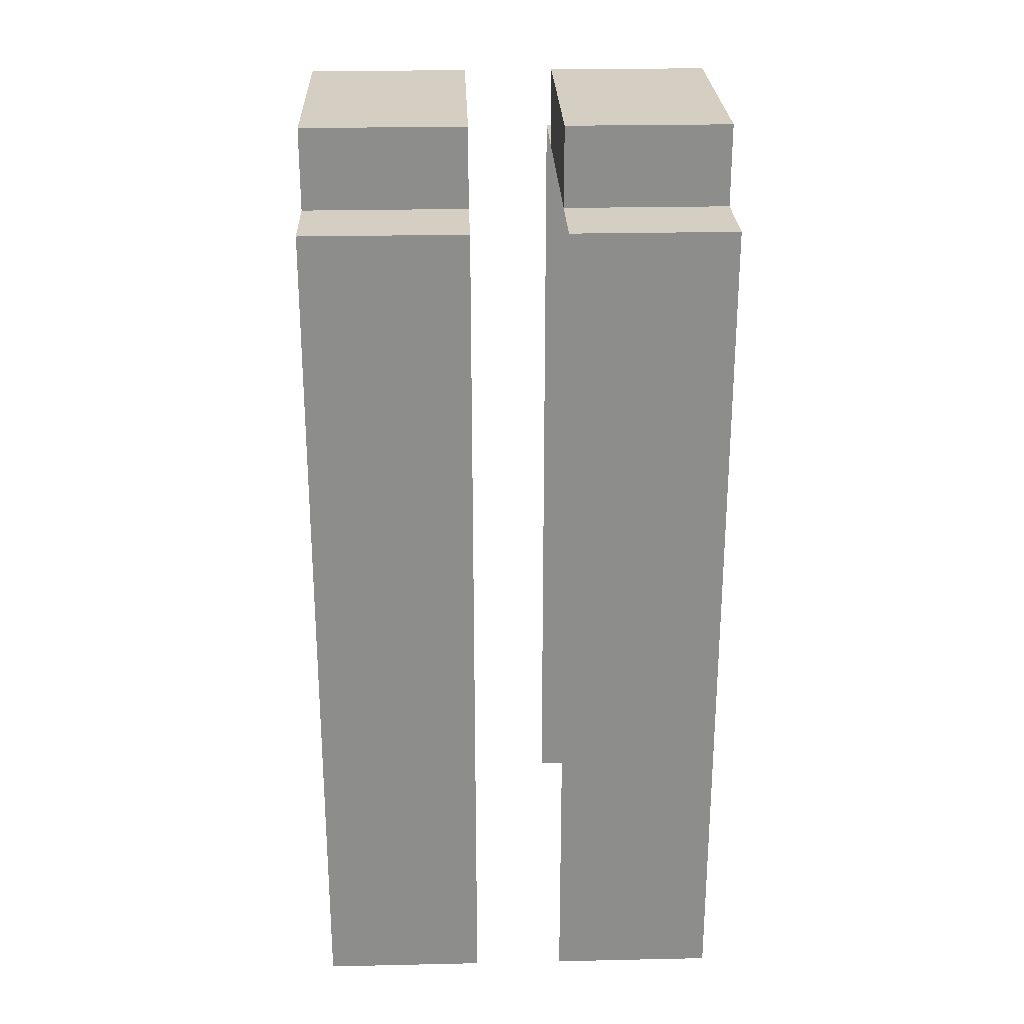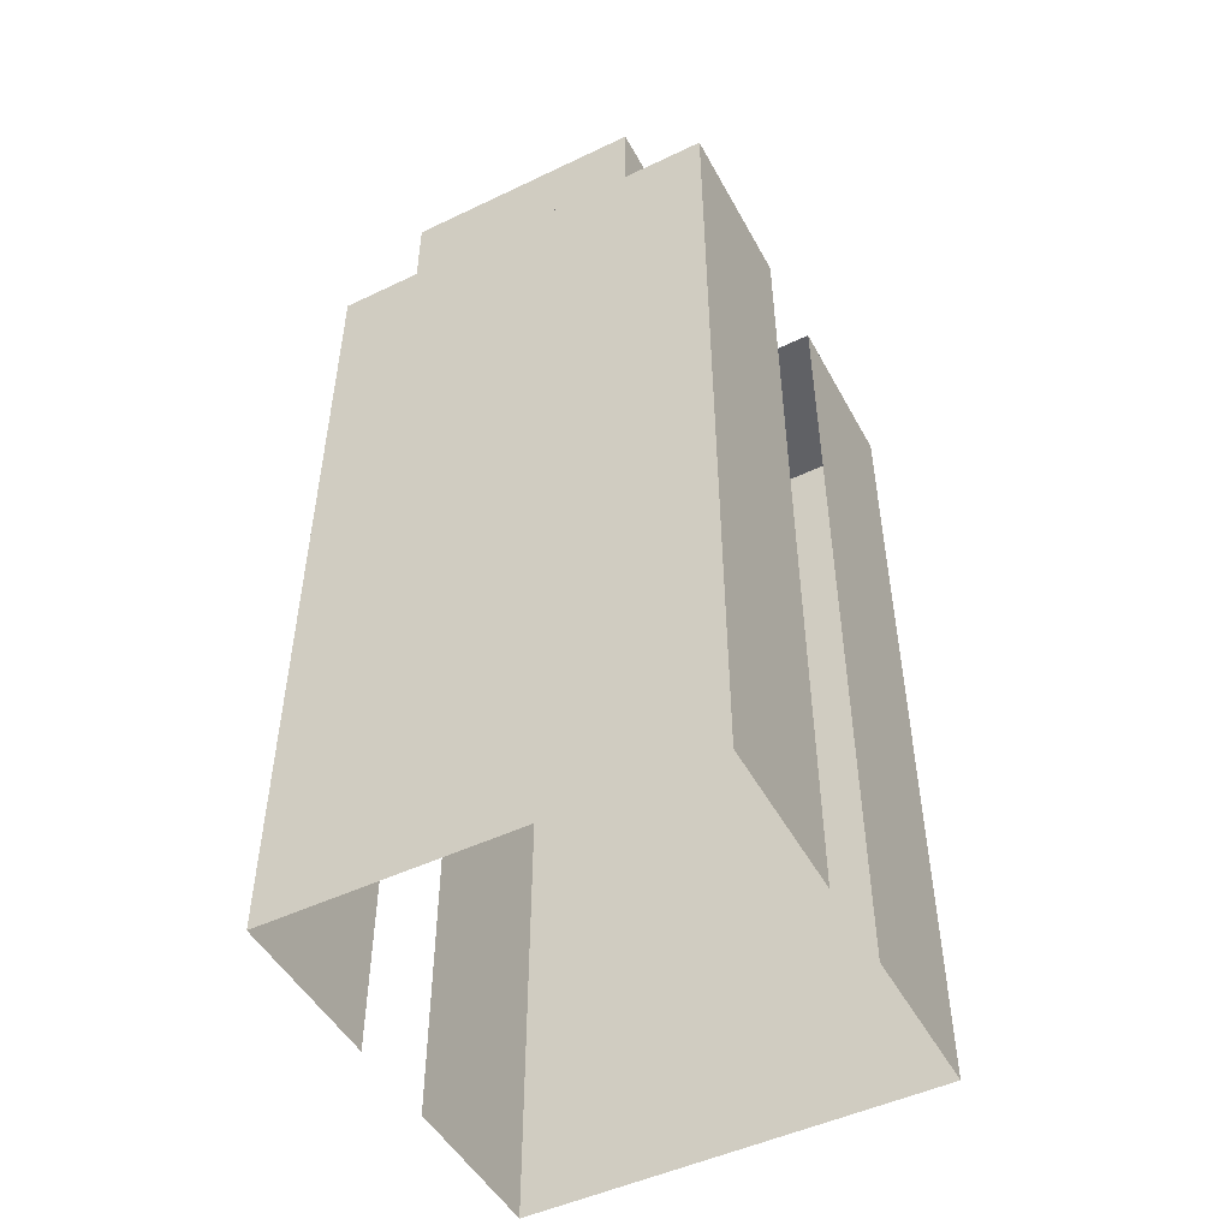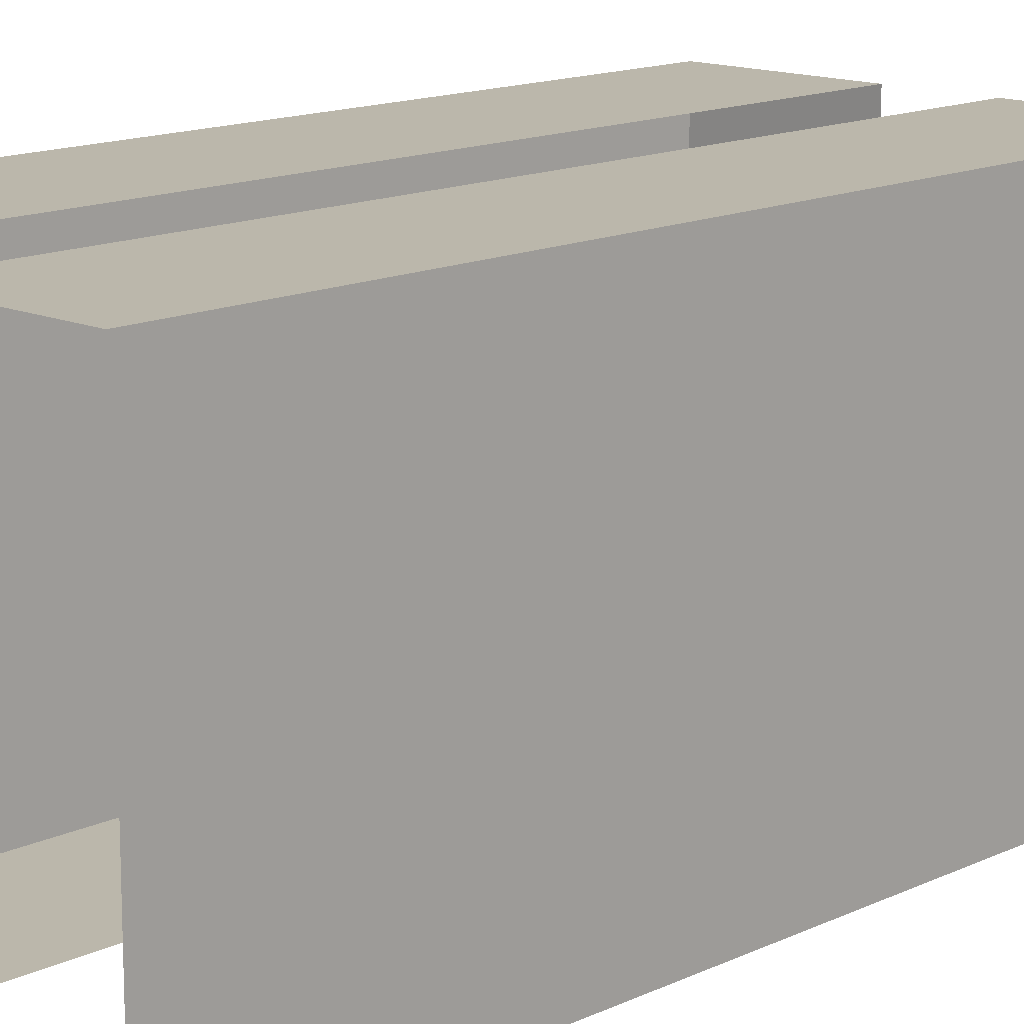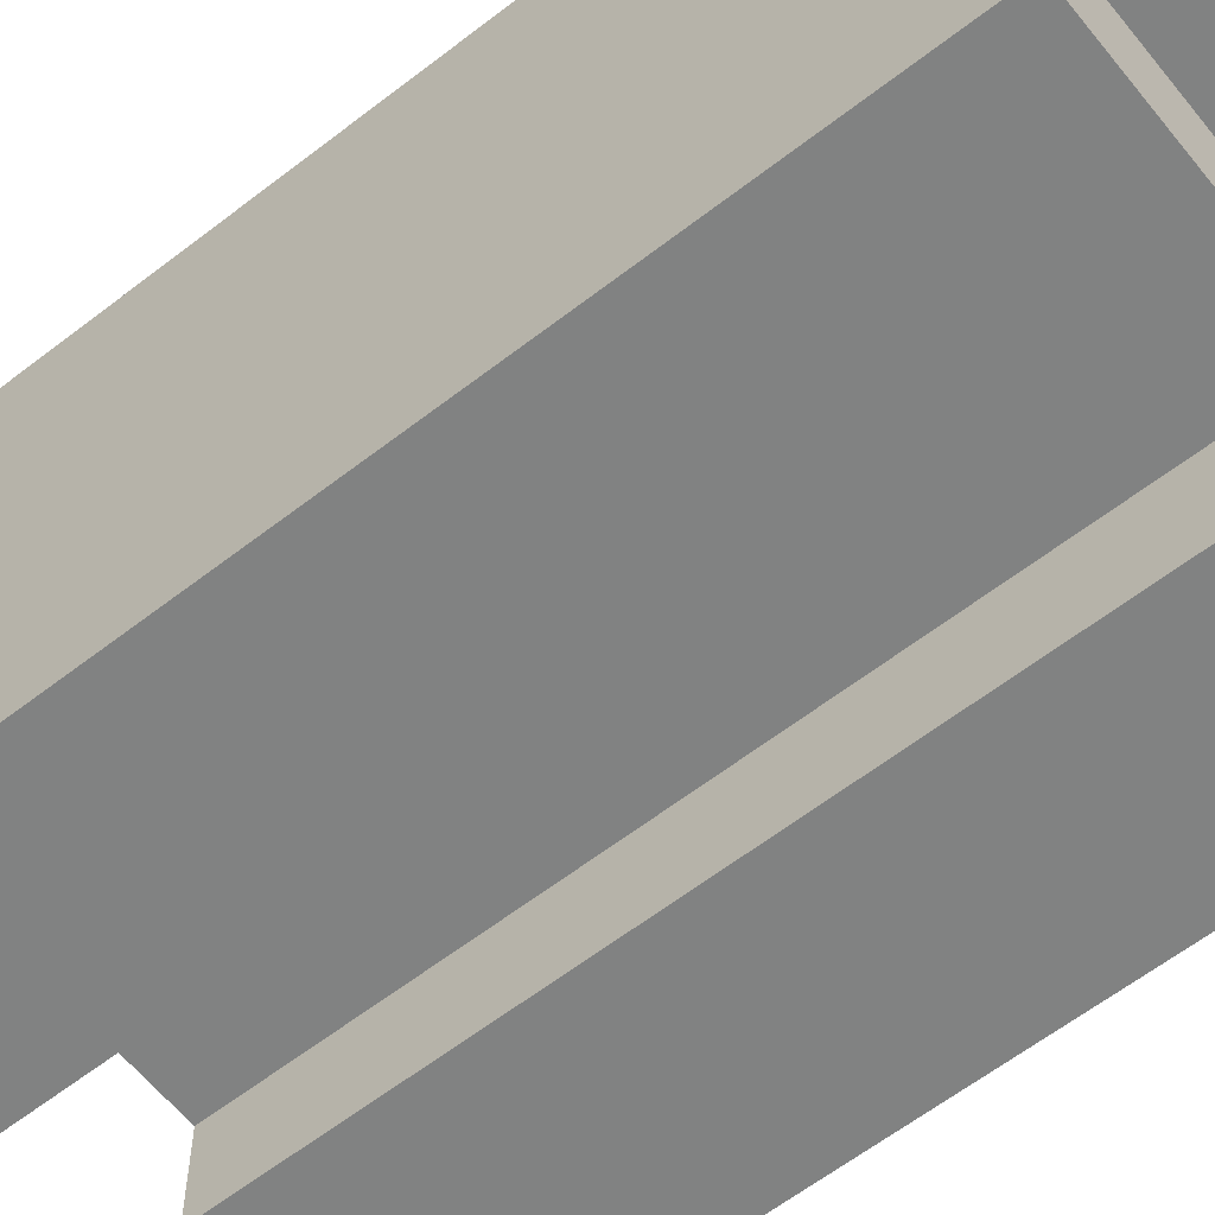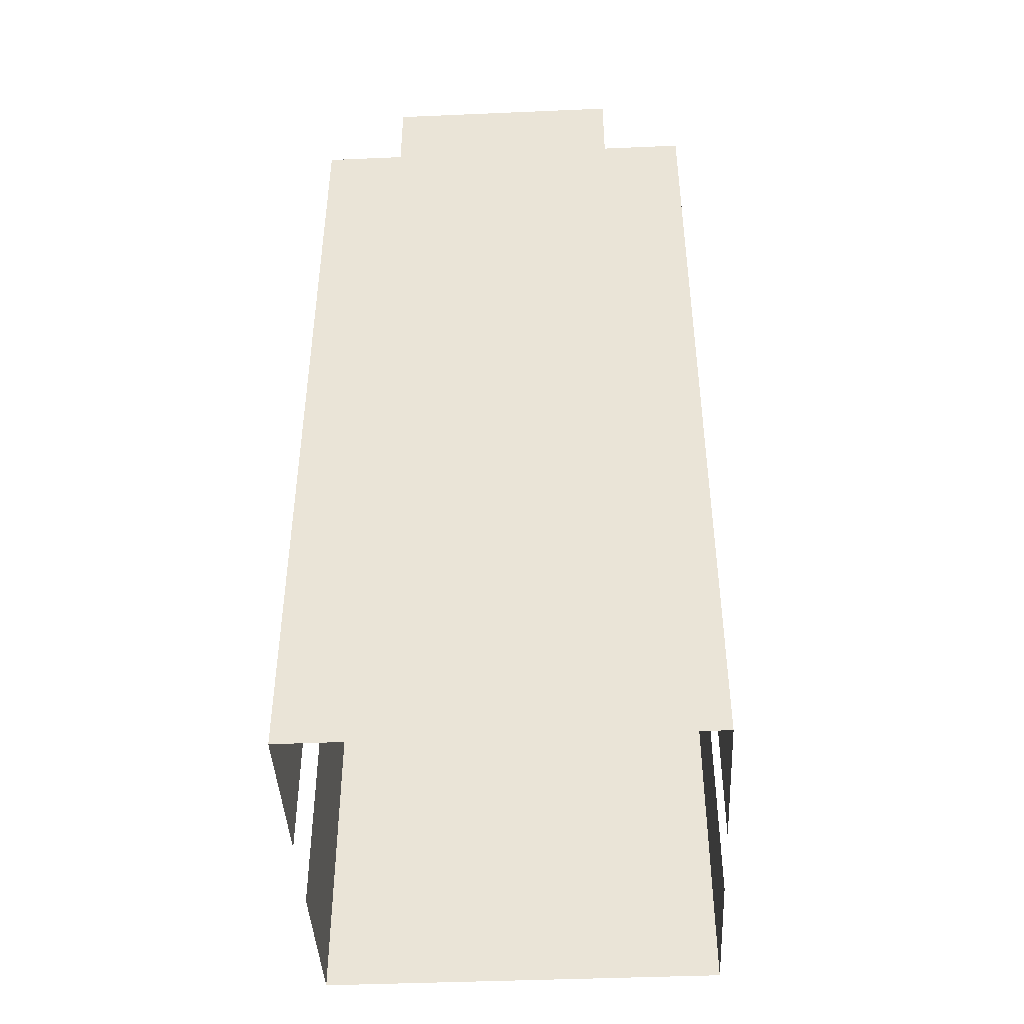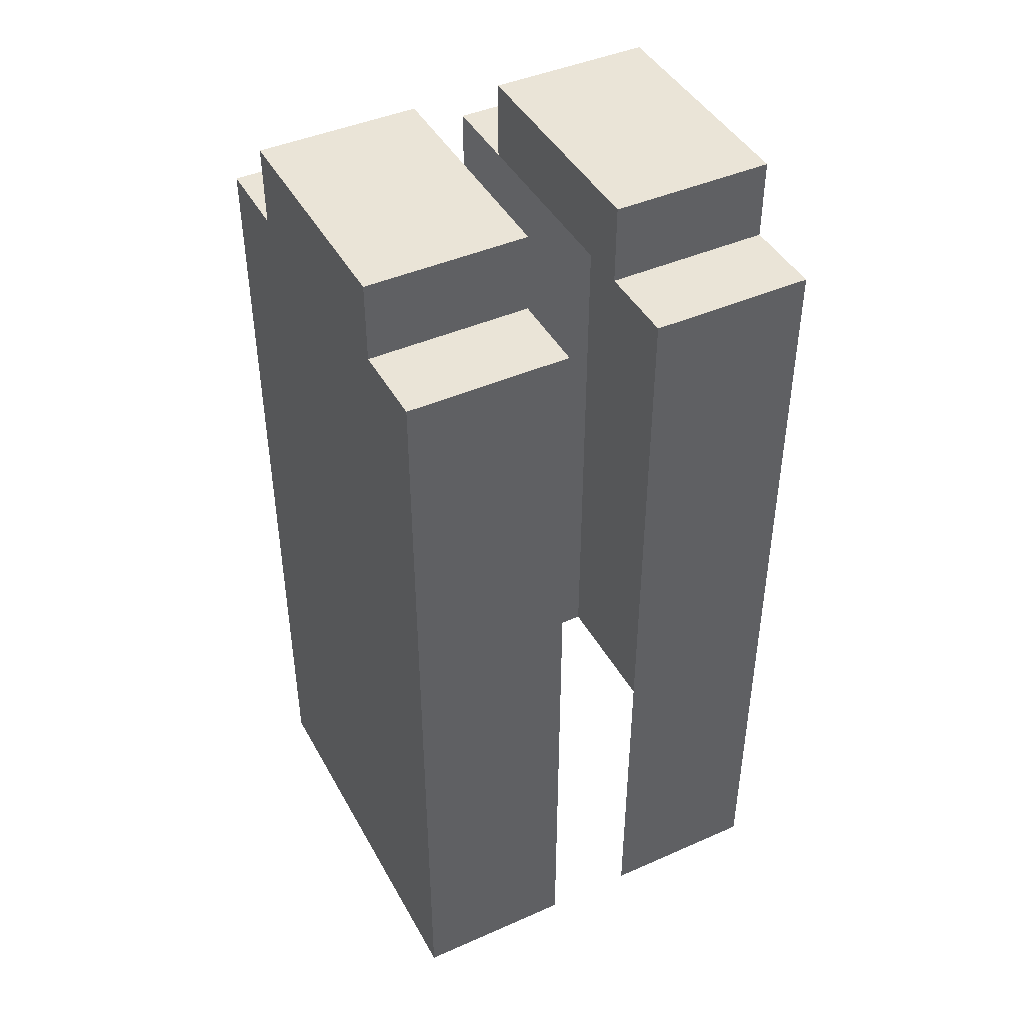
<metadata>
{"format":"obj","ext":"obj","renderer":"f3d","projection":"perspective","resolution":1024,"background":"white","views":[{"elev":25.7,"azim":-2.0,"up":"+Z"},{"elev":-49.3,"azim":117.8,"up":"+Z"},{"elev":14.2,"azim":-135.9,"up":"+Y"},{"elev":-60.6,"azim":-51.5,"up":"+Y"},{"elev":-43.4,"azim":-87.1,"up":"+Z"},{"elev":43.8,"azim":152.7,"up":"+Z"}]}
</metadata>
<code>
g dungeon_mv_pin_04_mesh_lod0
v 0.3212 0.1866 0.6291
v 0.3212 -0.1847 0.6291
v 0.07125 -0.1847 0.6291
v 0.07125 0.1866 0.6291
v -0.3213 -0.1847 0.6291
v -0.3213 -0.1847 0.5043
v -0.3213 0.1866 0.5043
v -0.3213 0.1866 0.6291
v 0.3212 0.1866 0.5043
v 0.3212 0.1866 0.6291
v 0.07125 0.1866 0.6291
v 0.07125 0.1866 0.5043
v -0.07125 0.1866 0.5043
v -0.07125 -0.1847 0.5043
v -0.07125 -0.1847 0.6291
v -0.07125 0.1866 0.6291
v 0.3212 0.3123 -0.809
v 0.3212 0.3123 0.5043
v 0.07125 0.3123 0.5043
v 0.07125 0.3123 -0.809
v 0.3212 -0.1847 0.6291
v 0.3212 0.1866 0.6291
v 0.3212 0.1866 0.5043
v 0.3212 -0.1847 0.5043
v -0.3213 0.3123 -0.809
v -0.07125 0.3123 -0.809
v -0.07125 0.3123 0.5043
v -0.3213 0.3123 0.5043
v -0.3213 0.1866 0.6291
v -0.07125 0.1866 0.6291
v -0.07125 -0.1847 0.6291
v -0.3213 -0.1847 0.6291
v 0.3212 -0.1847 0.6291
v 0.3212 -0.1847 0.5043
v 0.07125 -0.1847 0.5043
v 0.07125 -0.1847 0.6291
v -0.3213 0.1866 0.5043
v -0.07125 0.1866 0.5043
v -0.07125 0.1866 0.6291
v -0.3213 0.1866 0.6291
v 0.3212 -0.3126 0.5043
v 0.3212 0.3123 0.5043
v 0.3212 0.3123 -0.809
v 0.3212 -0.3126 -0.809
v -0.3213 -0.1847 0.6291
v -0.07125 -0.1847 0.6291
v -0.07125 -0.1847 0.5043
v -0.3213 -0.1847 0.5043
v 0.3212 -0.3126 0.5043
v 0.3212 -0.3126 -0.809
v 0.07125 -0.3126 -0.809
v 0.07125 -0.3126 0.5043
v -0.3213 -0.3126 0.5043
v -0.3213 -0.3126 -0.809
v -0.3213 0.3123 -0.809
v -0.3213 0.3123 0.5043
v -0.3213 0.3123 0.5043
v -0.07125 0.3123 0.5043
v -0.07125 -0.3126 0.5043
v -0.3213 -0.3126 0.5043
v -0.3213 -0.3126 0.5043
v -0.07125 -0.3126 0.5043
v -0.07125 -0.3126 -0.809
v -0.3213 -0.3126 -0.809
v 0.07125 0.1866 0.5043
v 0.07125 0.1866 0.6291
v 0.07125 -0.1847 0.6291
v 0.07125 -0.1847 0.5043
v 0.3212 0.3123 0.5043
v 0.3212 -0.3126 0.5043
v 0.07125 -0.3126 0.5043
v 0.07125 0.3123 0.5043
g dungeon_mv_pin_04_mesh_lod0_0
f 3 2 1
f 4 3 1
f 7 6 5
f 8 7 5
f 11 10 9
f 12 11 9
f 15 14 13
f 16 15 13
f 19 18 17
f 20 19 17
f 23 22 21
f 24 23 21
f 27 26 25
f 28 27 25
f 31 30 29
f 32 31 29
f 35 34 33
f 36 35 33
f 39 38 37
f 40 39 37
f 43 42 41
f 44 43 41
f 47 46 45
f 48 47 45
f 51 50 49
f 52 51 49
f 55 54 53
f 56 55 53
f 59 58 57
f 60 59 57
f 63 62 61
f 64 63 61
f 67 66 65
f 68 67 65
f 71 70 69
f 72 71 69

</code>
